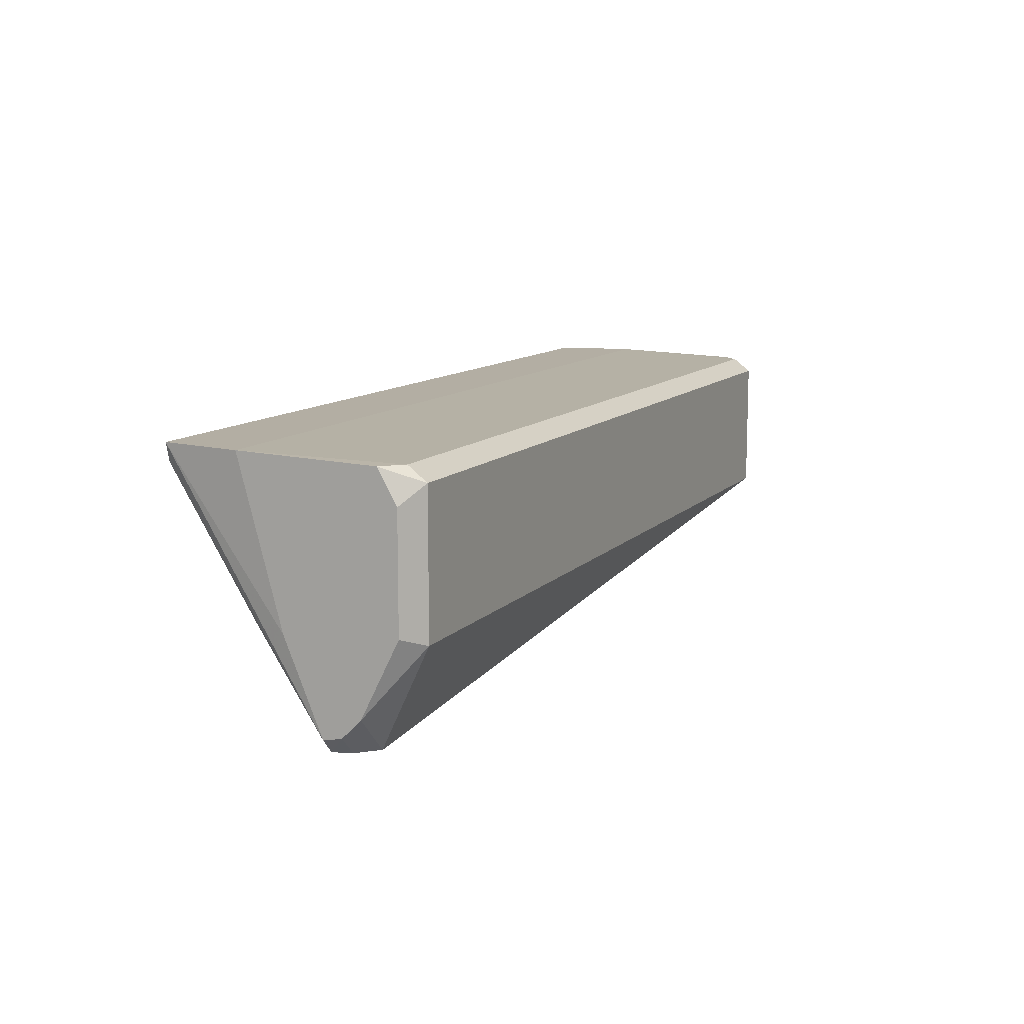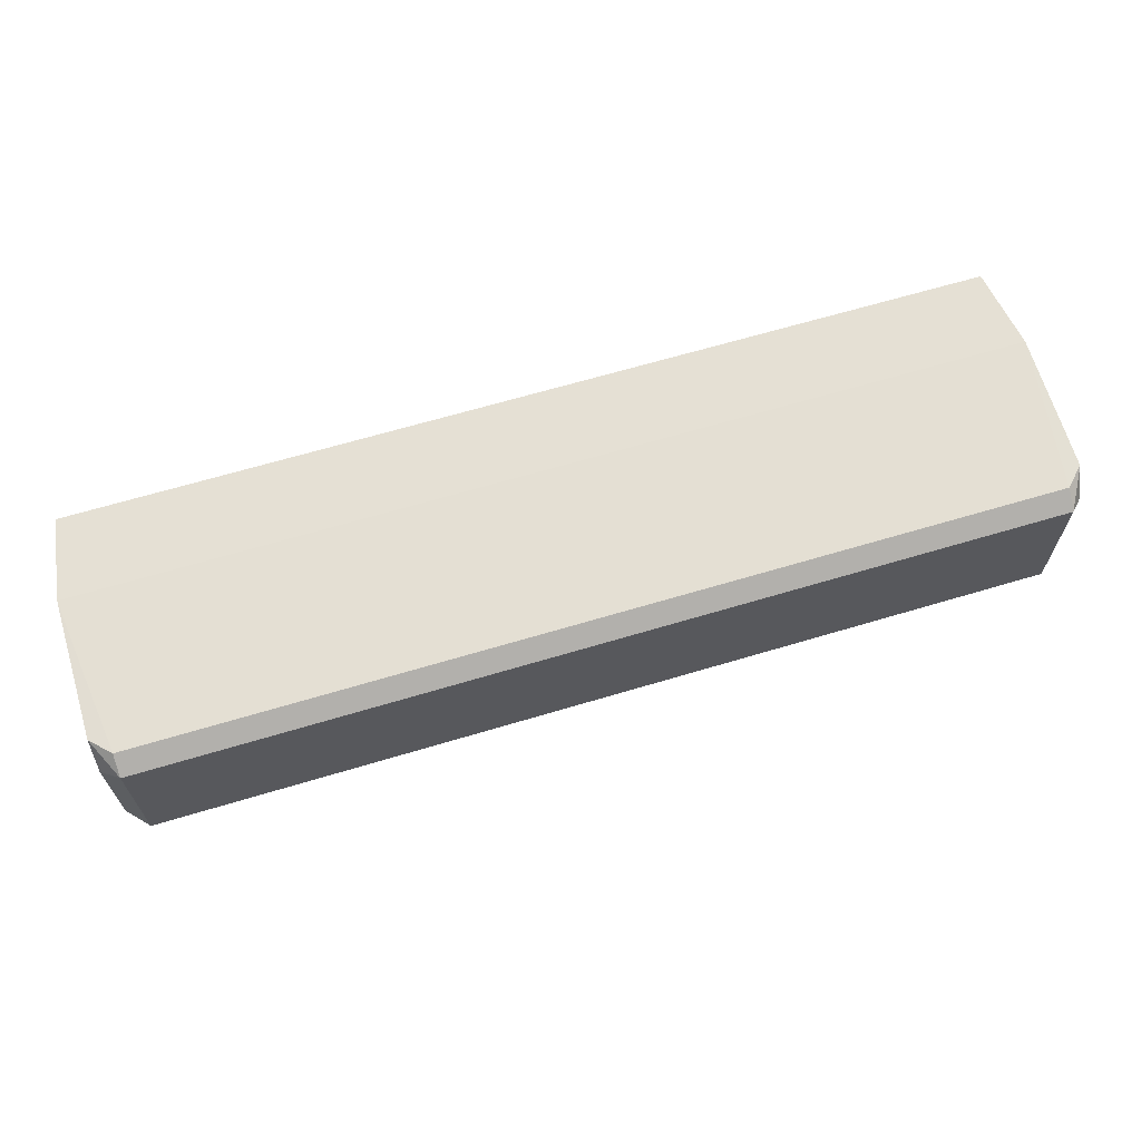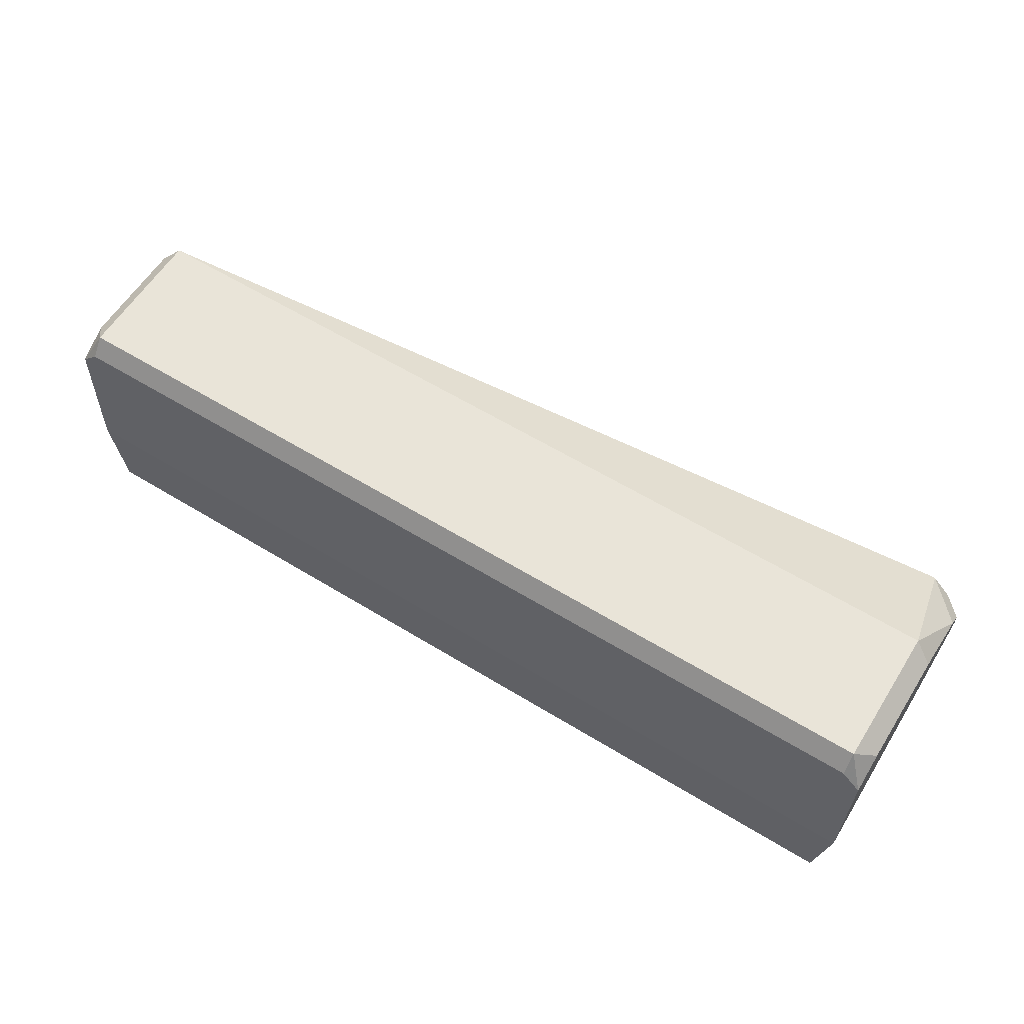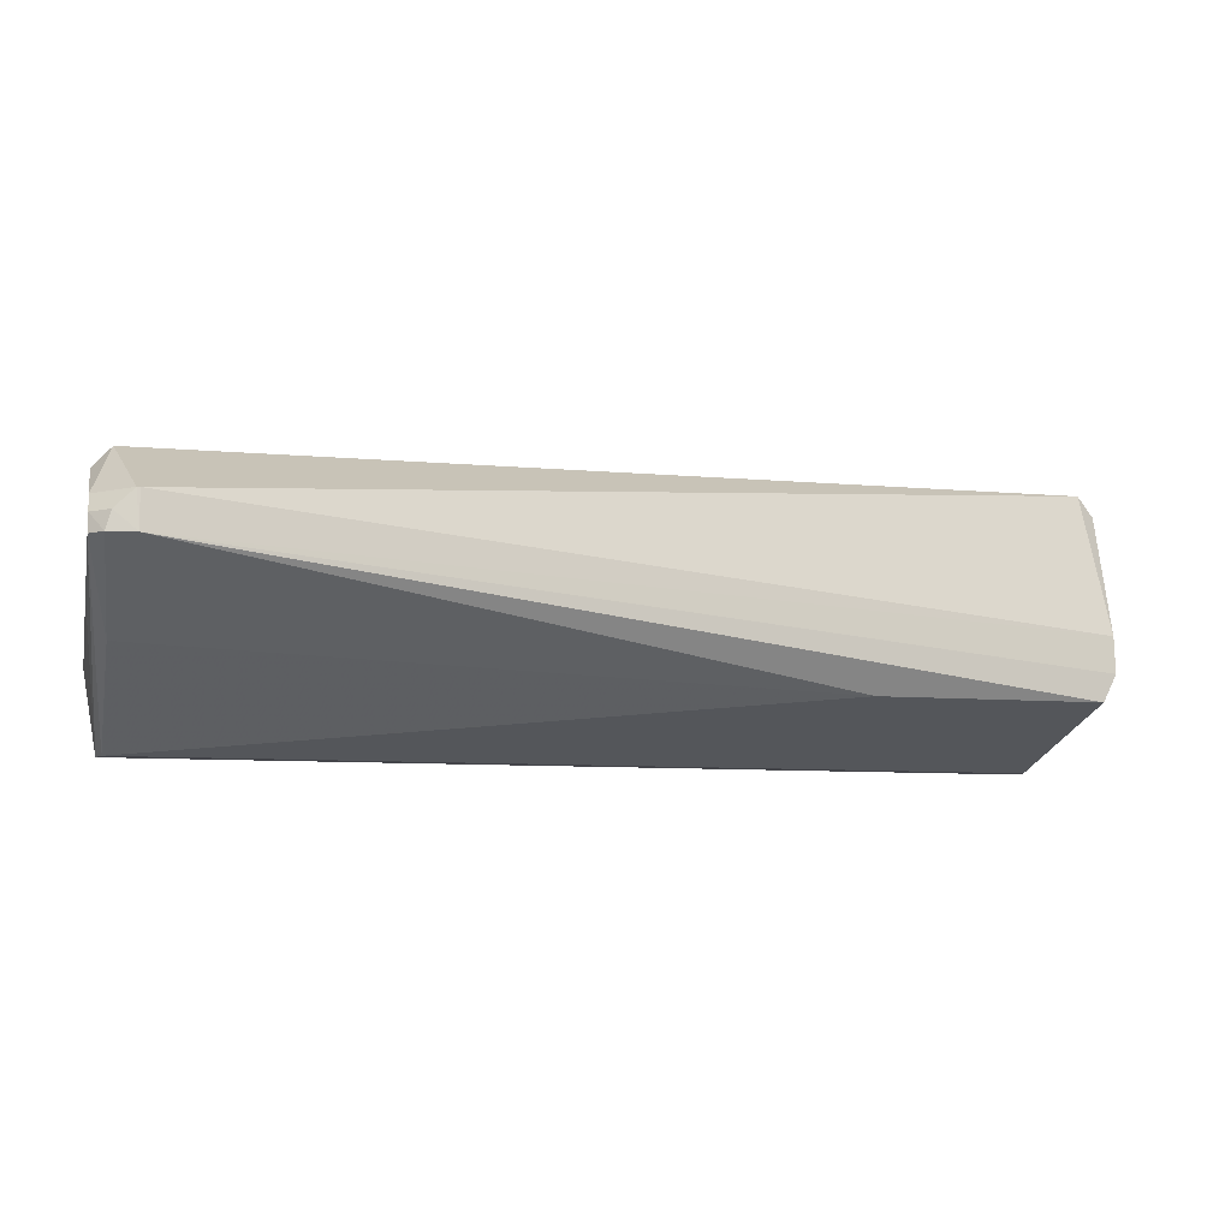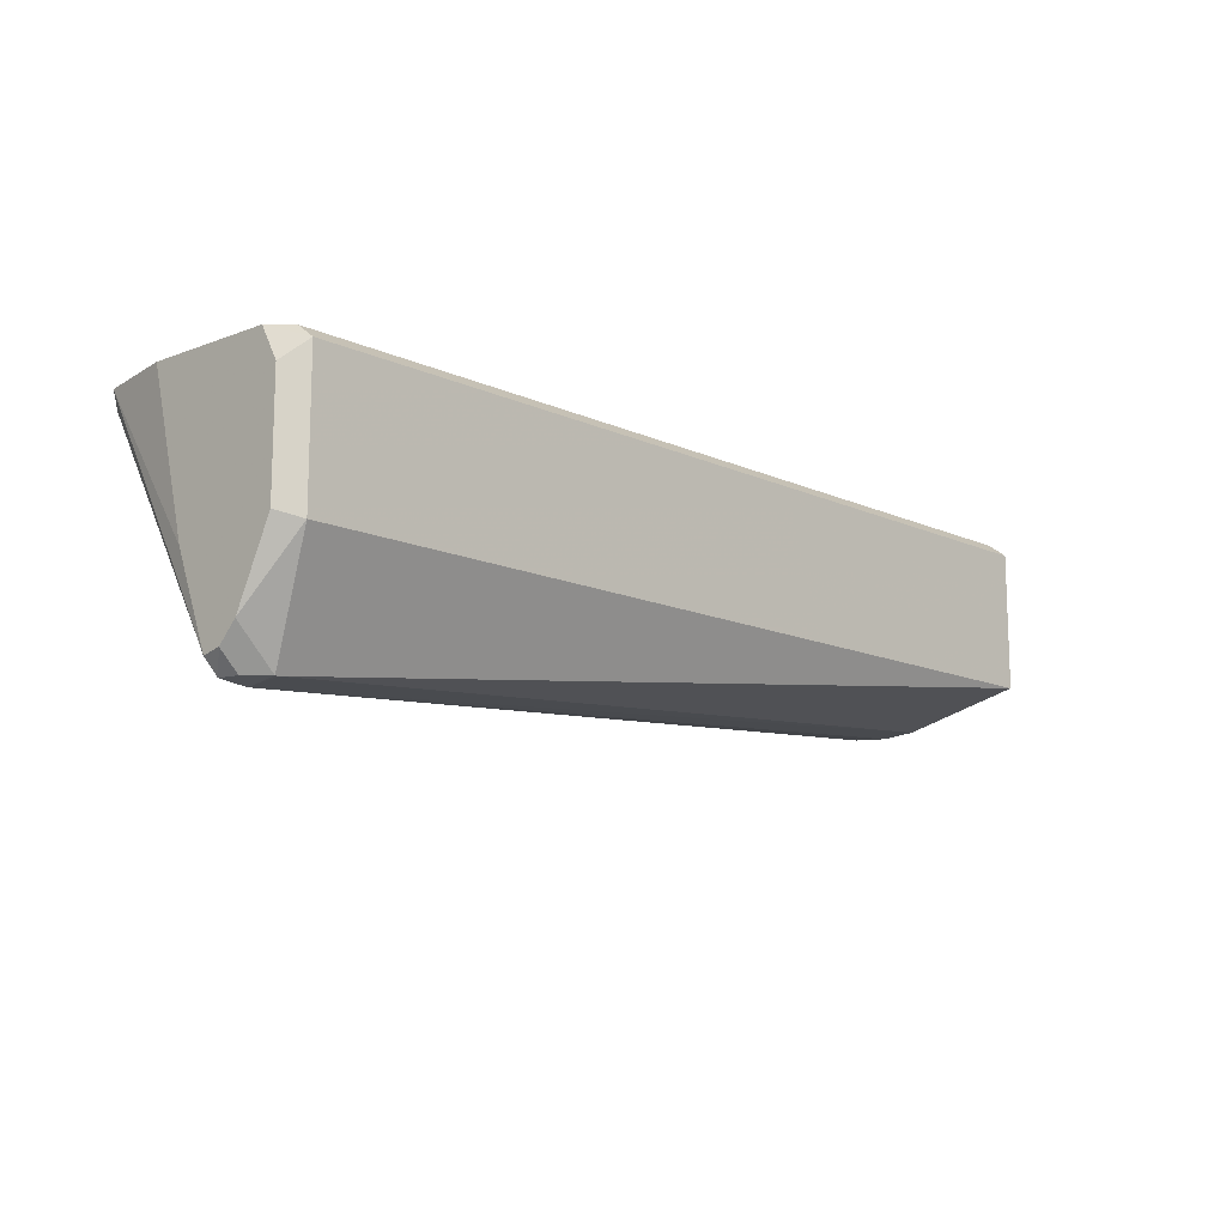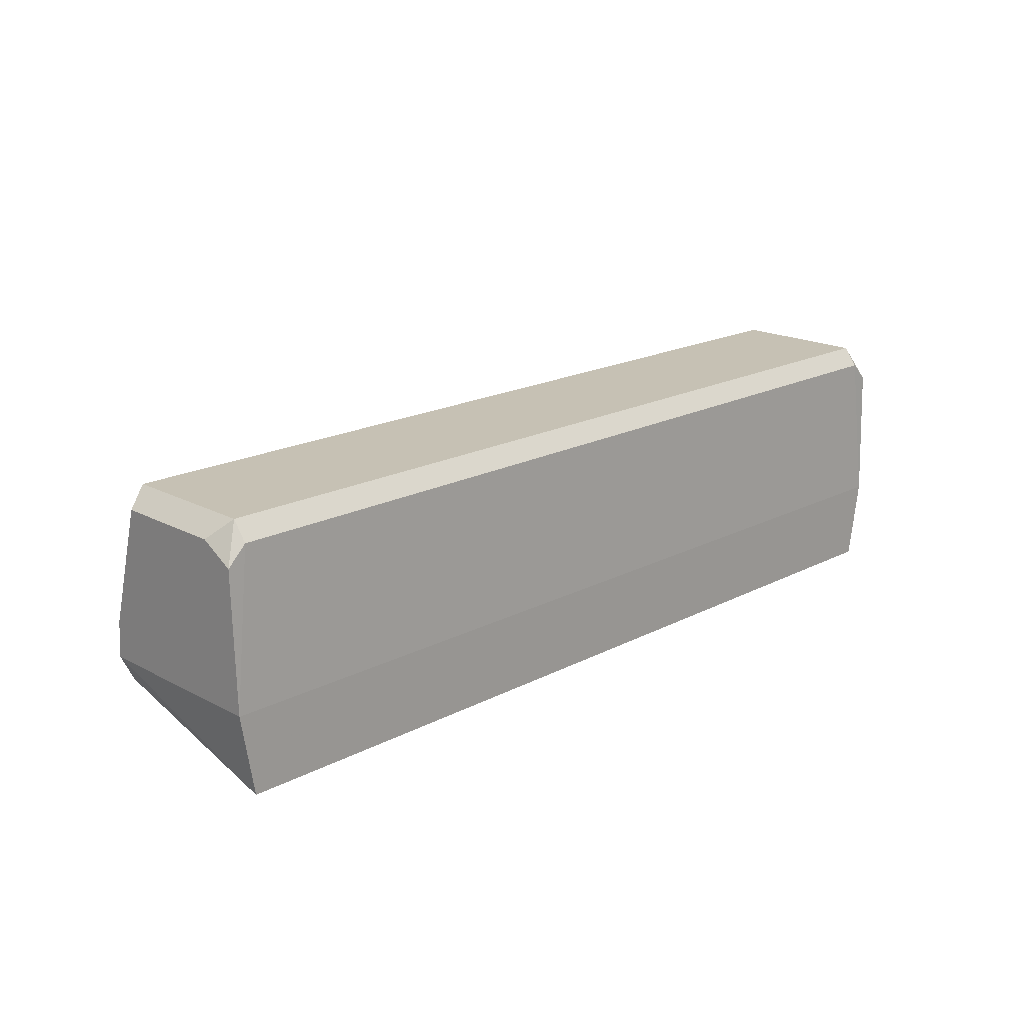
<metadata>
{"format":"obj","ext":"obj","renderer":"f3d","projection":"perspective","resolution":1024,"background":"white","views":[{"elev":11.0,"azim":114.4,"up":"+Z"},{"elev":65.4,"azim":163.2,"up":"+Z"},{"elev":60.0,"azim":32.1,"up":"+Y"},{"elev":-8.4,"azim":166.1,"up":"+Y"},{"elev":-12.9,"azim":134.0,"up":"+Z"},{"elev":18.6,"azim":-44.8,"up":"+Y"}]}
</metadata>
<code>
v 0.0144 0.0062 0.01486
v 0.01457 -0.001375 0.015
v 0.01457 0.0038 0.0066
v -0.015 0.002375 0.009087
v -0.015 0.001221 0.015
v -0.01457 0.0003558 0.009
v -0.0144 0.0068 0.009952
v 0.015 0.0056 0.01486
v 0.015 0.001221 0.015
v -0.007356 0.0003558 0.009
v 0.0137 0.0038 0.00649
v -0.015 0.001221 0.009
v -0.01457 -0.001375 0.015
v 0.0144 0.0068 0.009952
v -0.0144 0.0068 0.0144
v 0.015 0.0038 0.007067
v 0.0144 -0.001375 0.0144
v 0.0144 0.0014 0.009952
v 0.0137 0.005 0.0066
v 0.0144 0.0068 0.0144
v -0.0144 0.0062 0.01486
v -0.015 0.0062 0.0138
v 0.015 0.0026 0.009952
v 0.015 0.0062 0.0102
v -0.0144 -0.001375 0.0144
v 0.0144 0.0044 0.0066
v -0.015 0.0062 0.0102
v -0.015 0.0056 0.01486
v 0.015 0.0062 0.0138
v 0.0138 0.005 0.0066
v 0.015 0.0044 0.0072
v 0.015 0.005 0.0078
f 9 5 2
f 9 1 5
f 9 8 1
f 11 10 6
f 12 5 4
f 12 11 6
f 12 4 11
f 13 2 5
f 13 12 6
f 13 5 12
f 15 14 7
f 16 8 9
f 17 2 13
f 17 16 2
f 18 11 3
f 18 10 11
f 18 17 10
f 18 3 16
f 18 16 17
f 19 11 4
f 19 4 7
f 19 7 14
f 20 1 8
f 20 15 1
f 20 14 15
f 21 5 1
f 21 1 15
f 22 15 7
f 22 4 5
f 23 16 9
f 23 9 2
f 23 2 16
f 24 8 16
f 24 14 20
f 25 17 13
f 25 13 6
f 25 6 10
f 25 10 17
f 26 3 11
f 27 22 7
f 27 7 4
f 27 4 22
f 28 21 15
f 28 15 22
f 28 22 5
f 28 5 21
f 29 24 20
f 29 20 8
f 29 8 24
f 30 26 11
f 30 11 19
f 30 19 14
f 31 16 3
f 31 3 26
f 31 24 16
f 32 14 24
f 32 24 31
f 32 30 14
f 32 31 26
f 32 26 30

</code>
